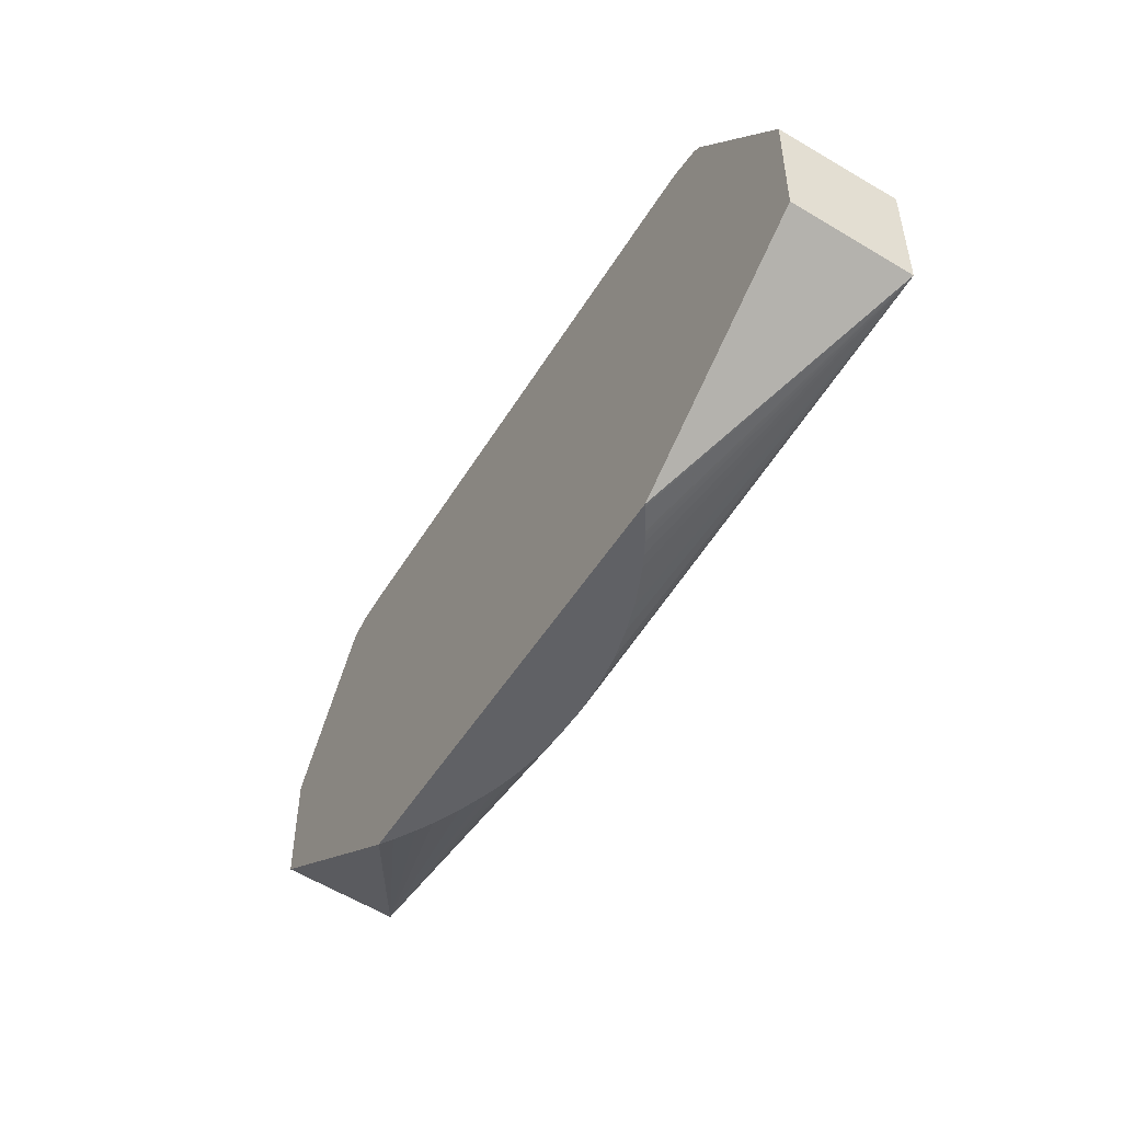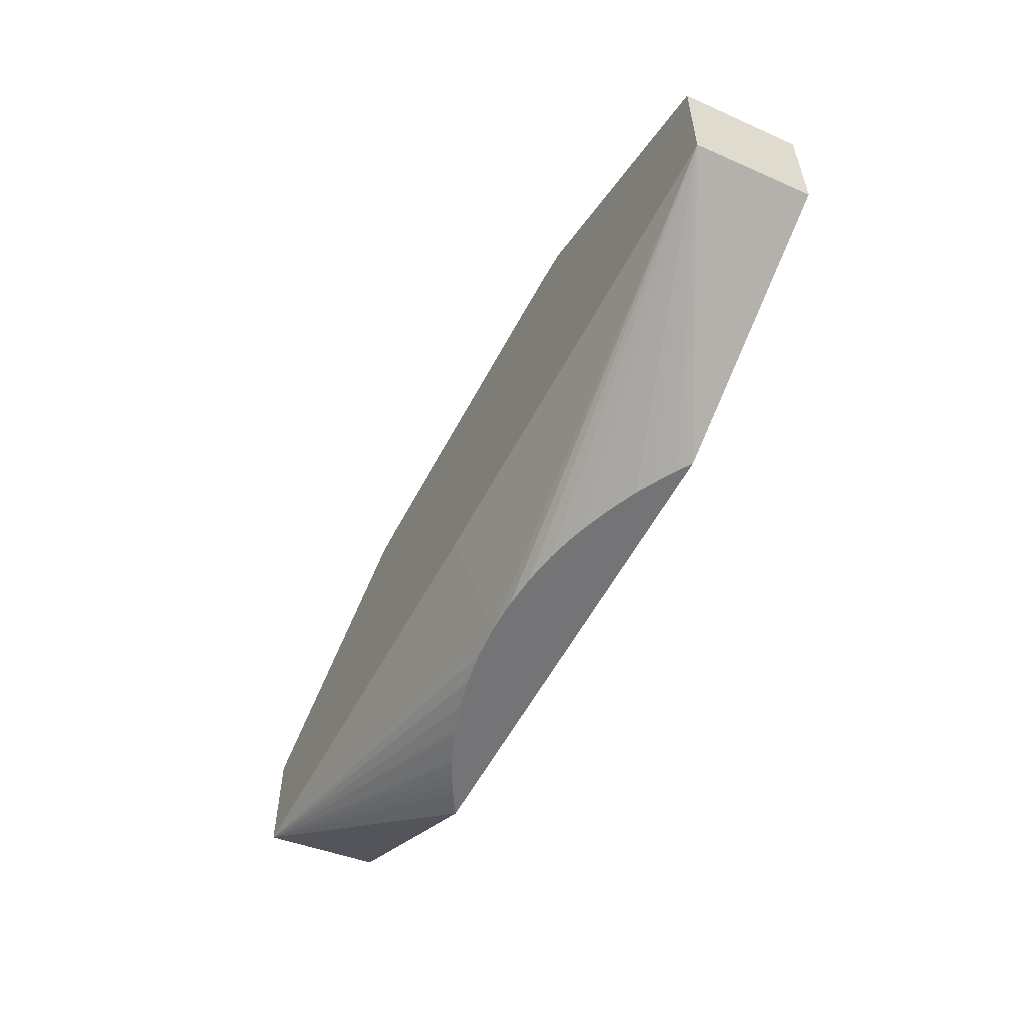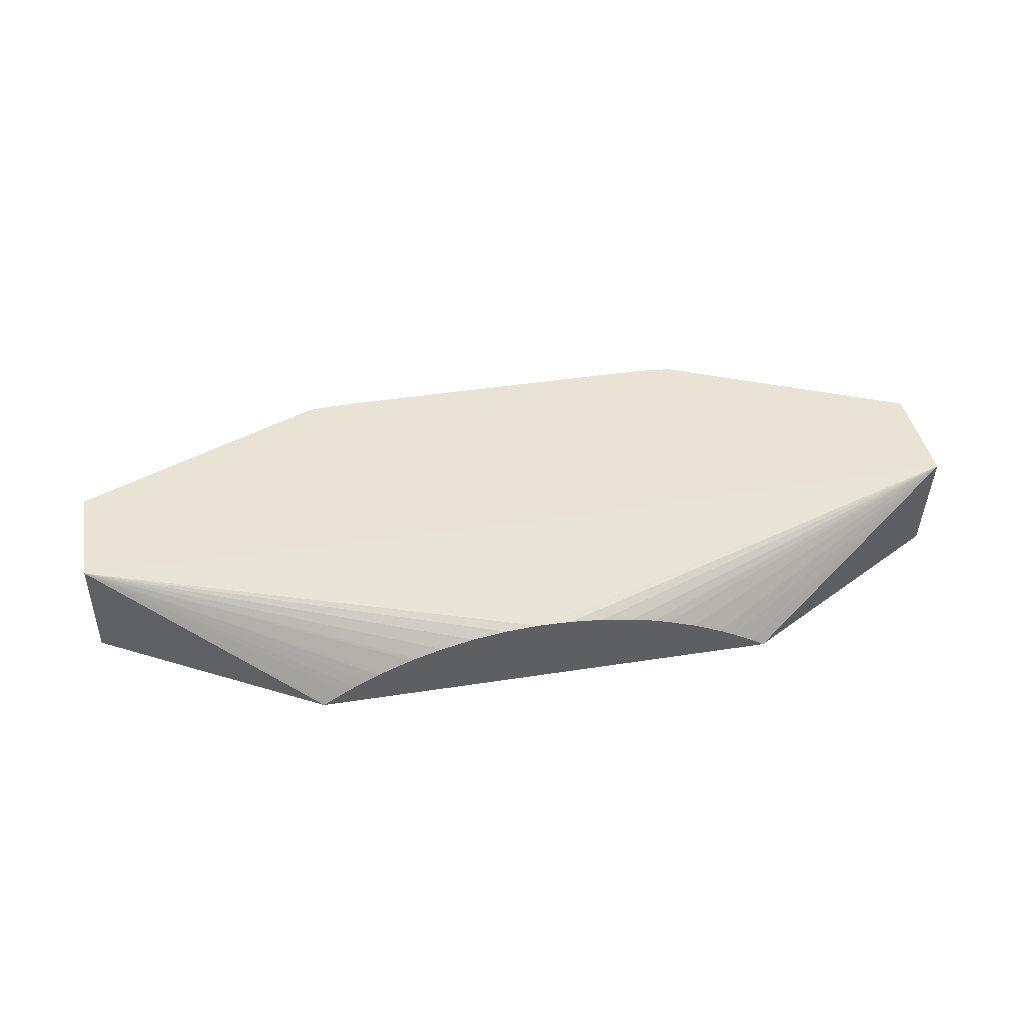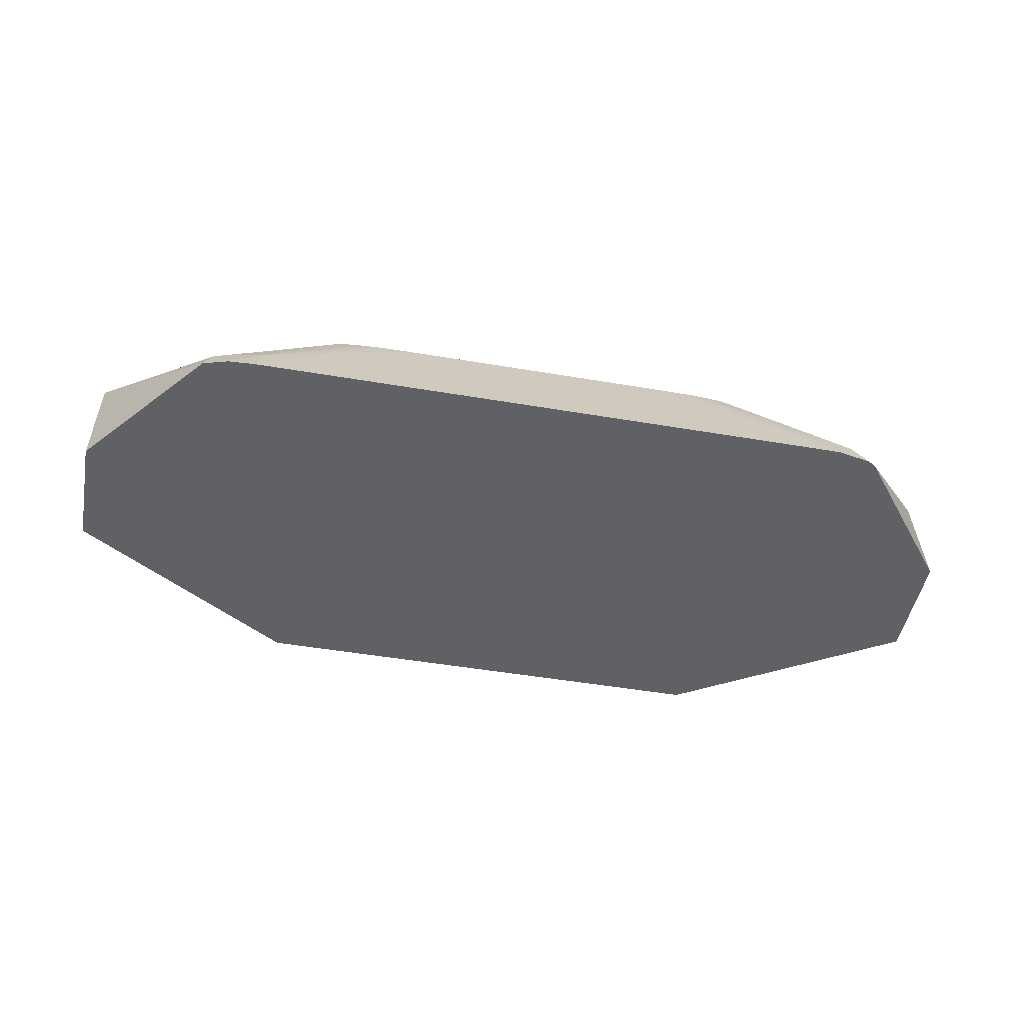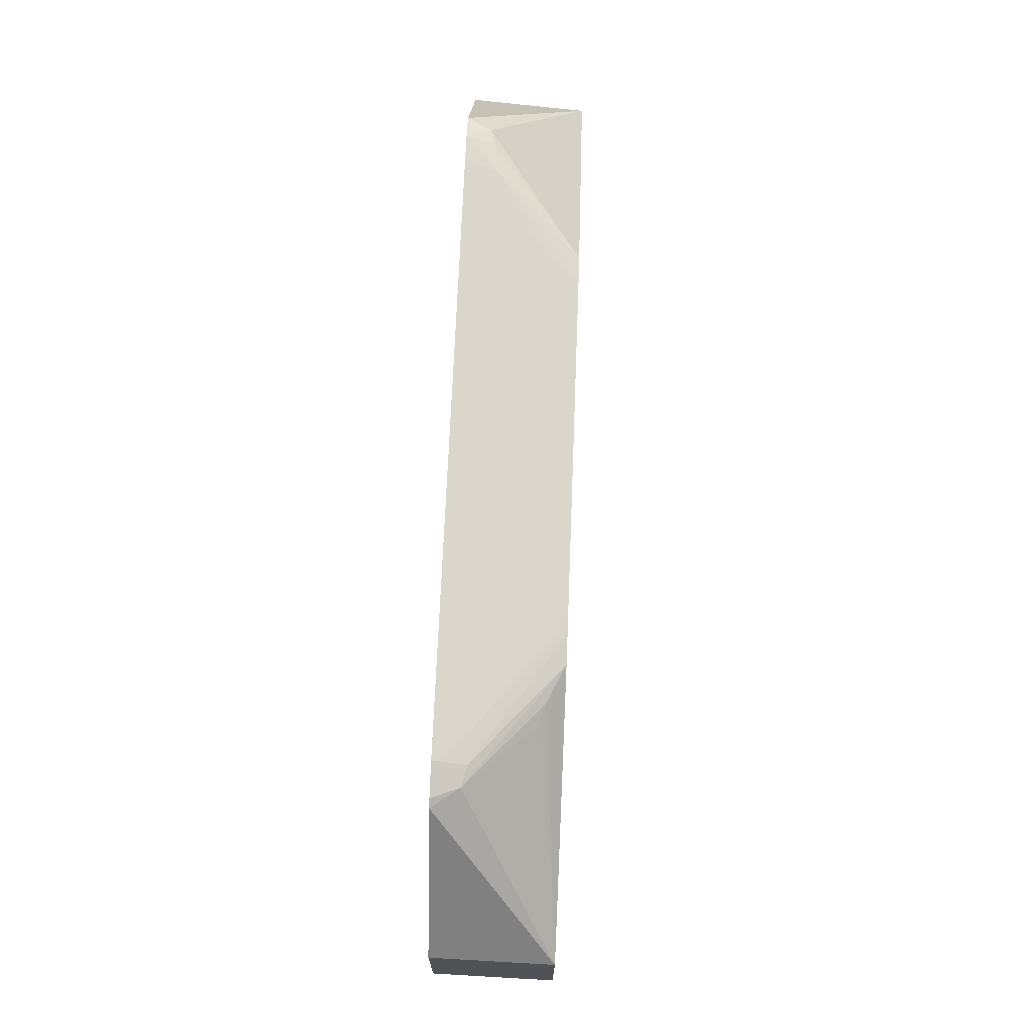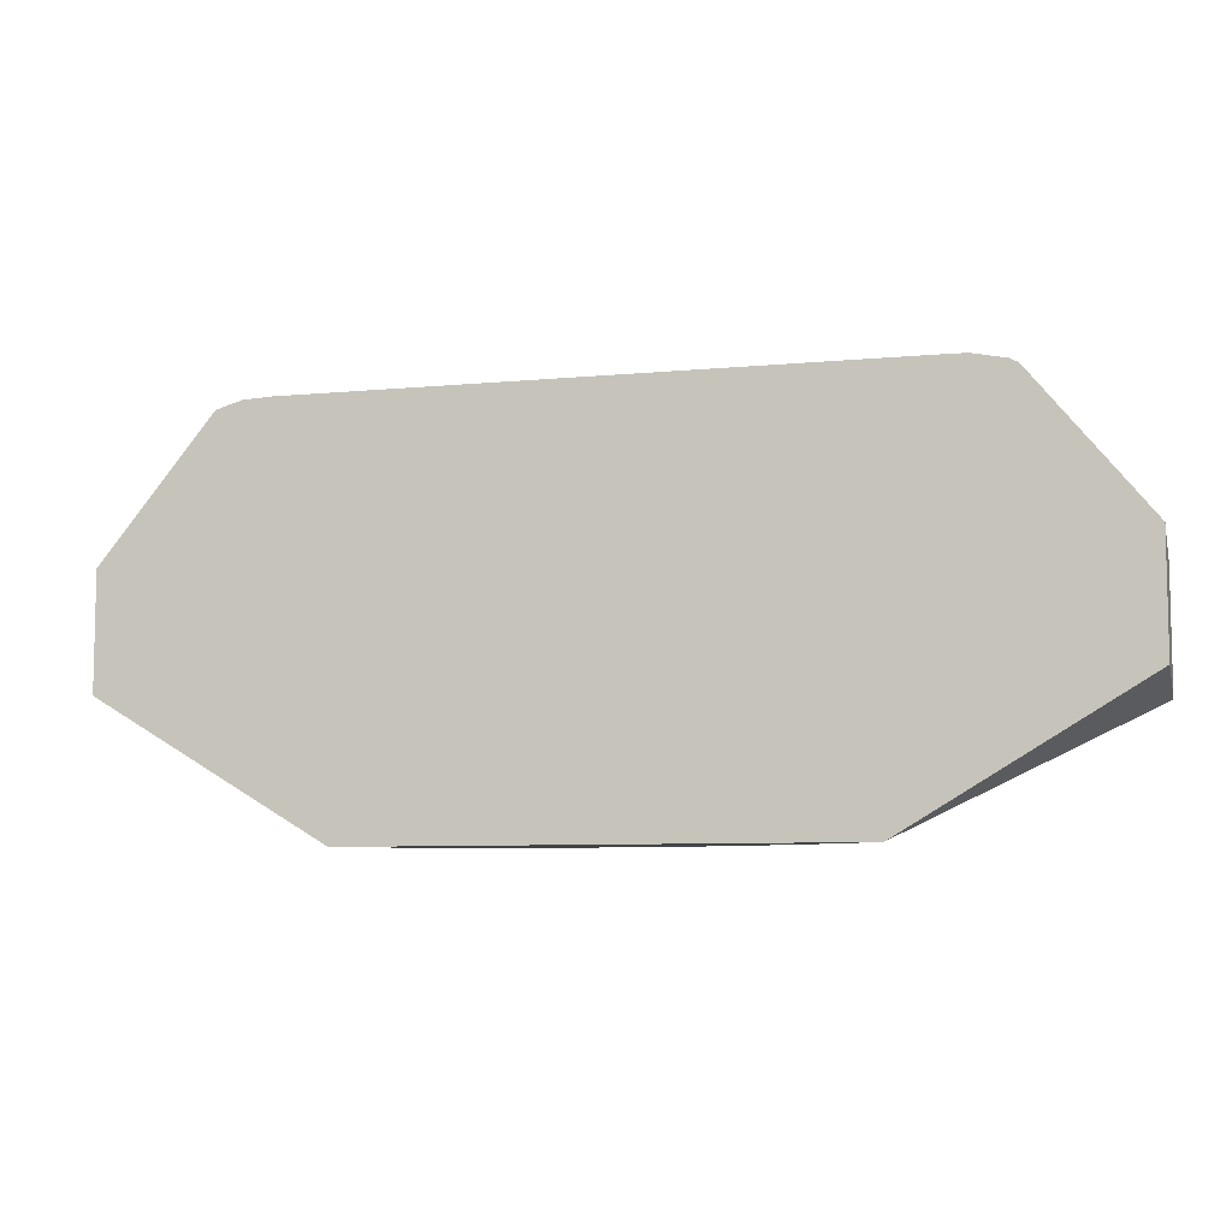
<metadata>
{"format":"obj","ext":"obj","renderer":"f3d","projection":"perspective","resolution":1024,"background":"white","views":[{"elev":-48.7,"azim":-119.9,"up":"+Y"},{"elev":-56.3,"azim":62.5,"up":"+Y"},{"elev":41.0,"azim":-10.8,"up":"+Z"},{"elev":-48.3,"azim":169.2,"up":"+Z"},{"elev":69.1,"azim":-87.7,"up":"+Y"},{"elev":-7.7,"azim":-165.2,"up":"+Y"}]}
</metadata>
<code>
v 0.002493 0.1479 0.08061
v 0.01168 0.1434 0.09307
v 0.02388 0.1459 0.08607
v 0.03102 0.1477 0.0813
v 0.03169 0.1479 0.08061
v -0.02958 0.1479 0.08061
v -0.02958 0.1477 0.0813
v -0.02602 0.1459 0.08607
v -0.008193 0.1434 0.09307
v 0.01522 0.1434 0.09307
v 0.01675 0.1438 0.09199
v 0.02388 0.1451 0.08842
v 0.03102 0.1466 0.0842
v 0.03458 0.1478 0.08061
v -0.03315 0.1479 0.08061
v -0.02958 0.1466 0.08429
v -0.01889 0.1438 0.09199
v -0.01533 0.1438 0.09199
v -0.01176 0.1434 0.09307
v 0.01869 0.1433 0.09307
v 0.02032 0.1437 0.09199
v 0.03458 0.1464 0.08363
v 0.03458 0.1475 0.0813
v 0.02032 0.1433 0.09307
v 0.02207 0.1431 0.09307
v 0.02301 0.143 0.09307
v 0.03532 0.1476 0.08061
v -0.03659 0.1472 0.08061
v -0.03315 0.1477 0.0813
v -0.03315 0.1466 0.08396
v -0.01889 0.1433 0.09307
v -0.01533 0.1434 0.09307
v 0.0364 0.1462 0.08313
v 0.04915 0.1308 0.09307
v 0.03732 0.147 0.08061
v -0.03528 0.1464 0.08345
v -0.03744 0.1468 0.08061
v -0.02195 0.1431 0.09307
v 0.04915 0.1186 0.09307
v 0.04915 0.132 0.08352
v 0.04915 0.1323 0.0813
v 0.04915 0.1324 0.08061
v -0.0282 0.143 0.09054
v -0.02602 0.1433 0.09118
v -0.04918 0.1308 0.09307
v -0.04918 0.1324 0.08061
v -0.04918 0.1323 0.0813
v -0.04918 0.1321 0.08251
v 0.002493 0.1059 0.08838
v 0.006055 0.1059 0.08805
v 0.009549 0.1059 0.08745
v 0.01198 0.1059 0.08683
v 0.01254 0.1059 0.08666
v 0.01378 0.1059 0.08627
v 0.01678 0.1059 0.08516
v 0.01984 0.1059 0.08378
v 0.02056 0.1059 0.0834
v 0.02164 0.1059 0.08283
v 0.02389 0.1059 0.08151
v 0.02526 0.1059 0.08061
v 0.04915 0.1203 0.08061
v 0.002011 0.1179 0.09307
v -0.00106 0.1059 0.08845
v -0.04918 0.1186 0.09307
v -0.04918 0.1203 0.08061
v -0.02515 0.1059 0.08061
v -0.00106 0.1178 0.09307
v -0.004631 0.1059 0.08821
v -0.02493 0.1059 0.08076
v -0.02257 0.1059 0.08223
v -0.02221 0.1059 0.08243
v -0.02155 0.1059 0.08281
v -0.02021 0.1059 0.08352
v -0.0189 0.1059 0.08418
v -0.01821 0.1059 0.08448
v -0.01514 0.1059 0.08574
v -0.01459 0.1059 0.08594
v -0.01176 0.1059 0.08682
v -0.008289 0.1059 0.08766
v -0.007365 0.1059 0.0878
f 1 2 3
f 1 3 4
f 1 4 5
f 1 5 14
f 1 14 27
f 1 27 35
f 1 35 42
f 1 42 61
f 1 61 60
f 1 60 66
f 1 66 65
f 1 65 46
f 1 46 37
f 1 37 28
f 1 28 15
f 1 15 6
f 1 6 7
f 1 7 8
f 1 8 9
f 1 9 2
f 2 10 11
f 2 11 3
f 2 9 19
f 2 19 32
f 2 32 31
f 2 31 38
f 2 38 45
f 2 45 64
f 2 64 67
f 2 67 62
f 2 62 39
f 2 39 34
f 2 34 26
f 2 26 25
f 2 25 24
f 2 24 20
f 2 20 10
f 3 11 12
f 3 12 4
f 4 13 5
f 4 12 13
f 5 13 14
f 6 15 7
f 7 15 16
f 7 16 8
f 8 16 17
f 8 17 18
f 8 18 9
f 9 18 17
f 9 17 19
f 10 20 21
f 10 21 11
f 11 21 12
f 12 21 13
f 13 22 23
f 13 23 14
f 13 21 24
f 13 24 25
f 13 25 26
f 13 26 22
f 14 23 27
f 15 28 29
f 15 29 16
f 16 29 30
f 16 30 31
f 16 31 17
f 17 31 32
f 17 32 19
f 20 24 21
f 22 33 23
f 22 26 33
f 23 33 27
f 26 34 33
f 27 33 35
f 28 36 29
f 28 37 36
f 29 36 30
f 30 36 38
f 30 38 31
f 33 34 35
f 34 39 61
f 34 61 42
f 34 42 41
f 34 41 40
f 34 40 35
f 35 40 41
f 35 41 42
f 36 43 44
f 36 44 38
f 36 37 45
f 36 45 43
f 37 46 47
f 37 47 48
f 37 48 45
f 38 44 45
f 39 49 50
f 39 50 51
f 39 51 52
f 39 52 53
f 39 53 54
f 39 54 55
f 39 55 56
f 39 56 57
f 39 57 58
f 39 58 59
f 39 59 60
f 39 60 61
f 39 62 63
f 39 63 49
f 43 45 44
f 45 48 47
f 45 47 46
f 45 46 65
f 45 65 64
f 49 63 68
f 49 68 80
f 49 80 79
f 49 79 78
f 49 78 77
f 49 77 76
f 49 76 75
f 49 75 74
f 49 74 73
f 49 73 72
f 49 72 71
f 49 71 70
f 49 70 69
f 49 69 66
f 49 66 60
f 49 60 59
f 49 59 58
f 49 58 57
f 49 57 56
f 49 56 55
f 49 55 54
f 49 54 53
f 49 53 52
f 49 52 51
f 49 51 50
f 62 67 63
f 63 67 64
f 63 64 68
f 64 66 69
f 64 69 70
f 64 70 71
f 64 71 72
f 64 72 73
f 64 73 74
f 64 74 75
f 64 75 76
f 64 76 77
f 64 77 78
f 64 78 79
f 64 79 80
f 64 80 68
f 64 65 66

</code>
